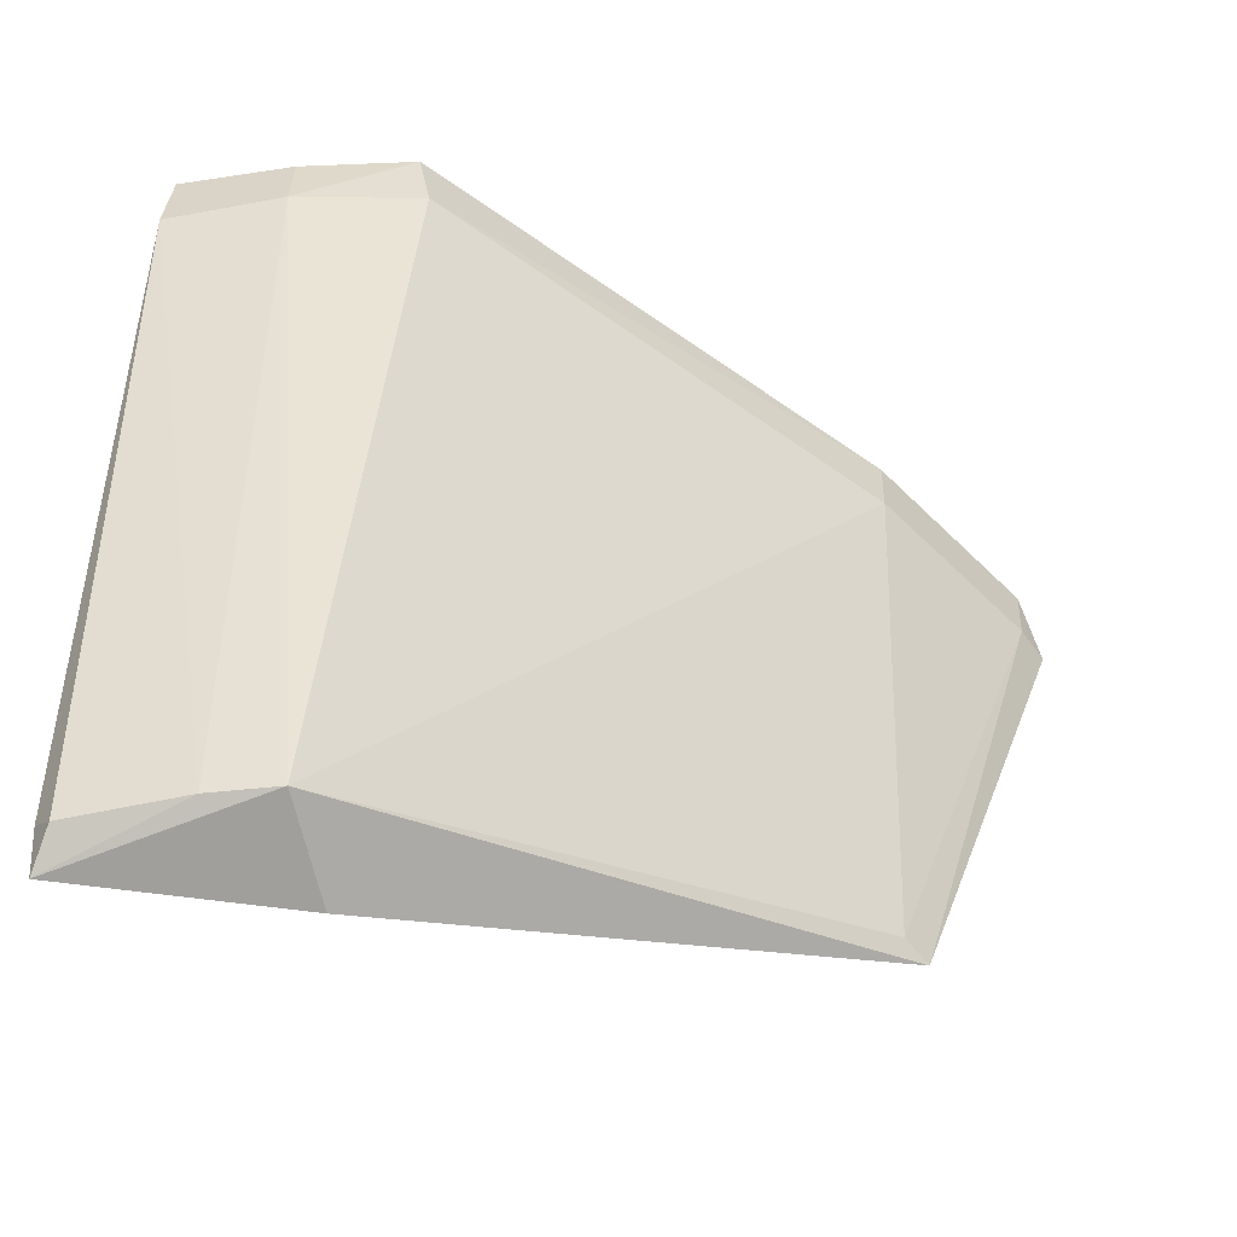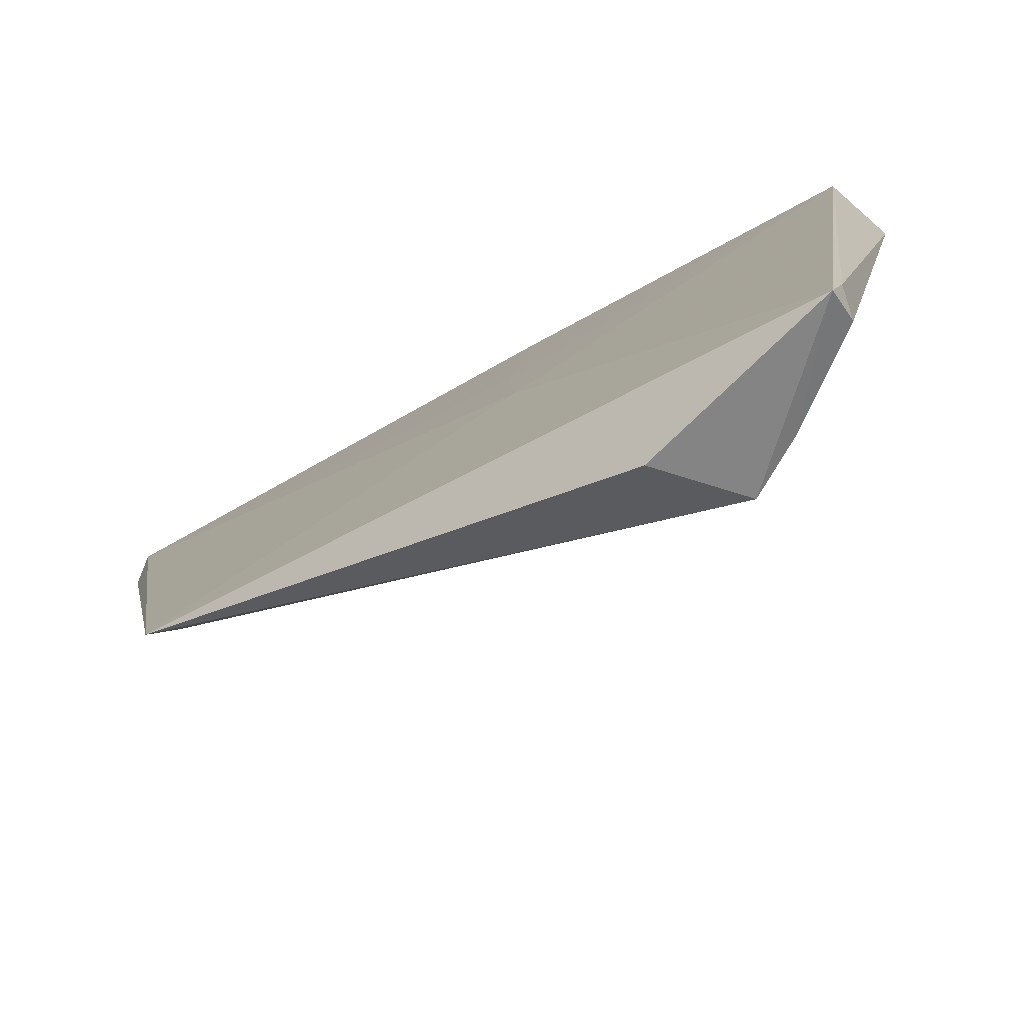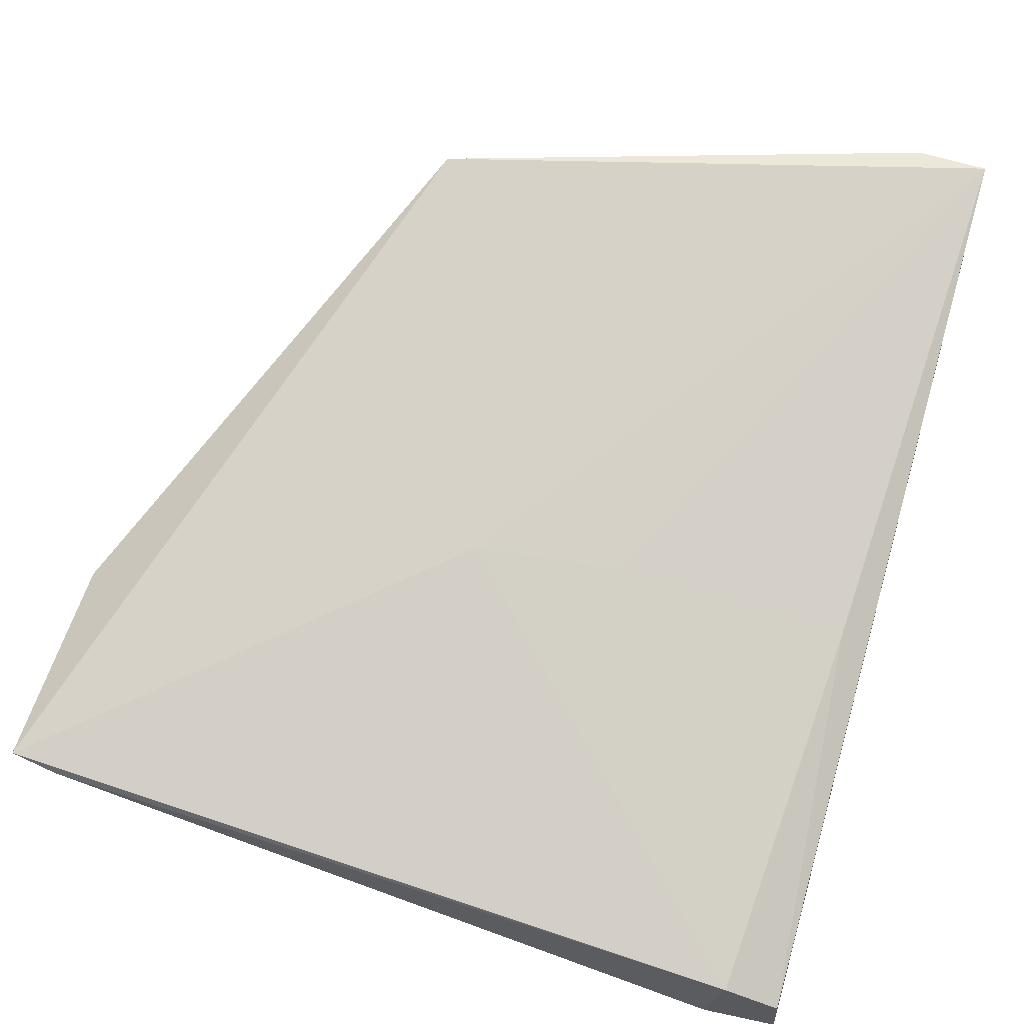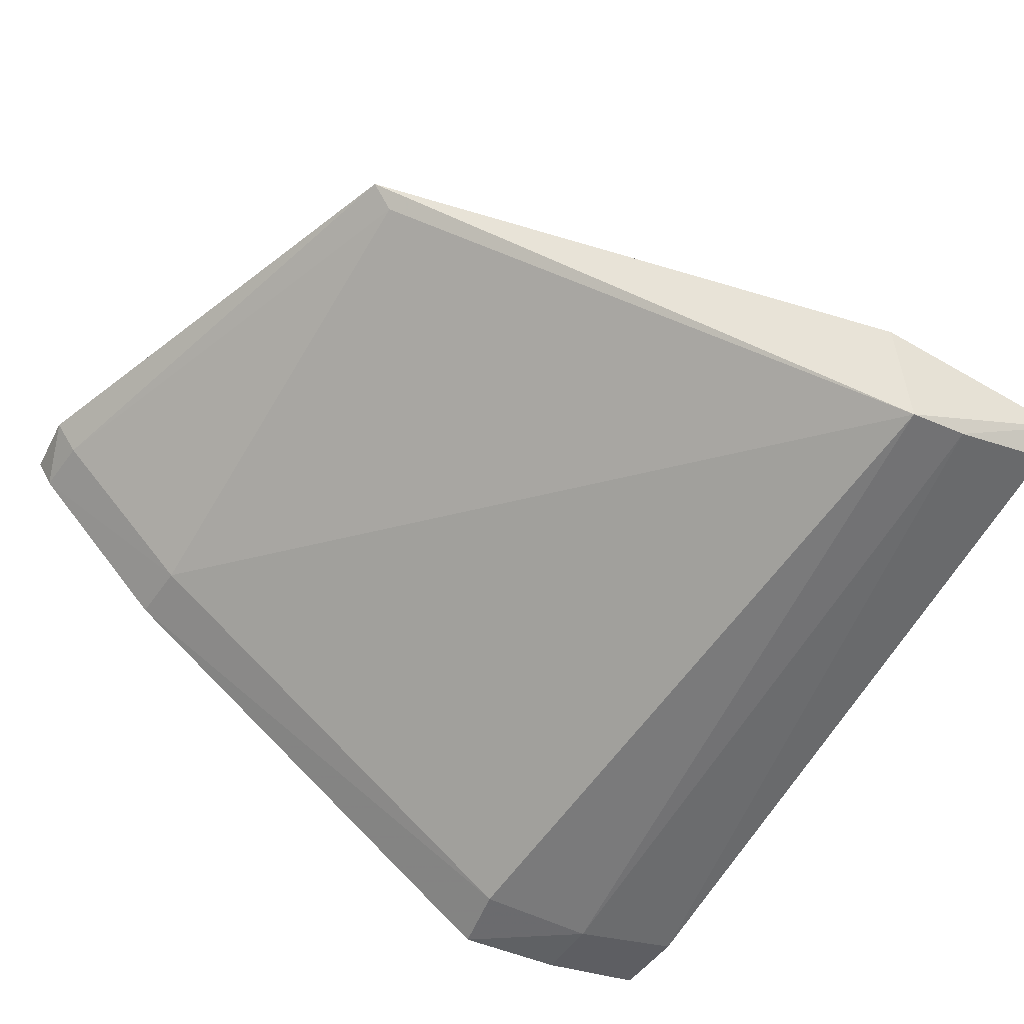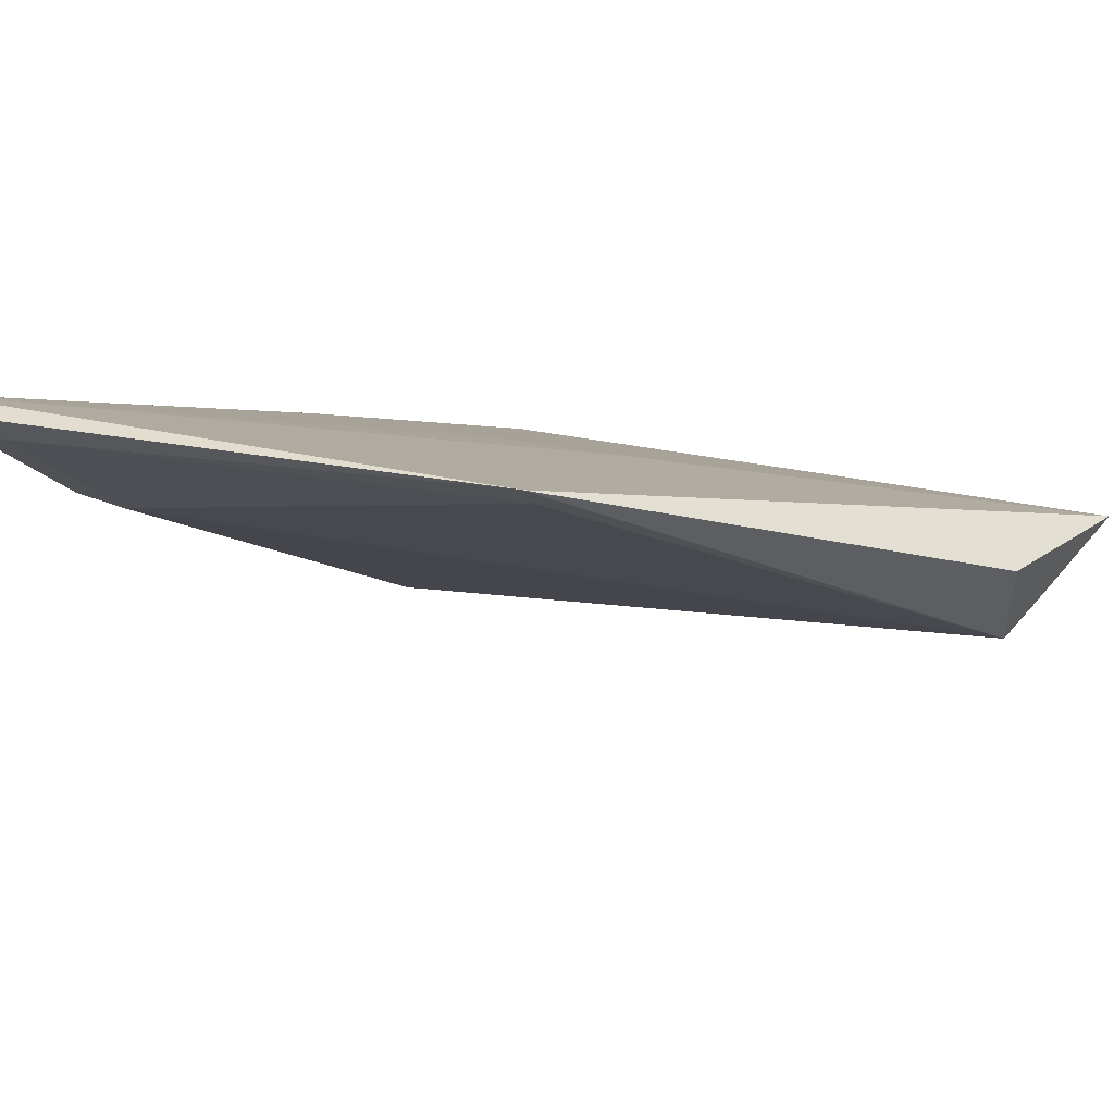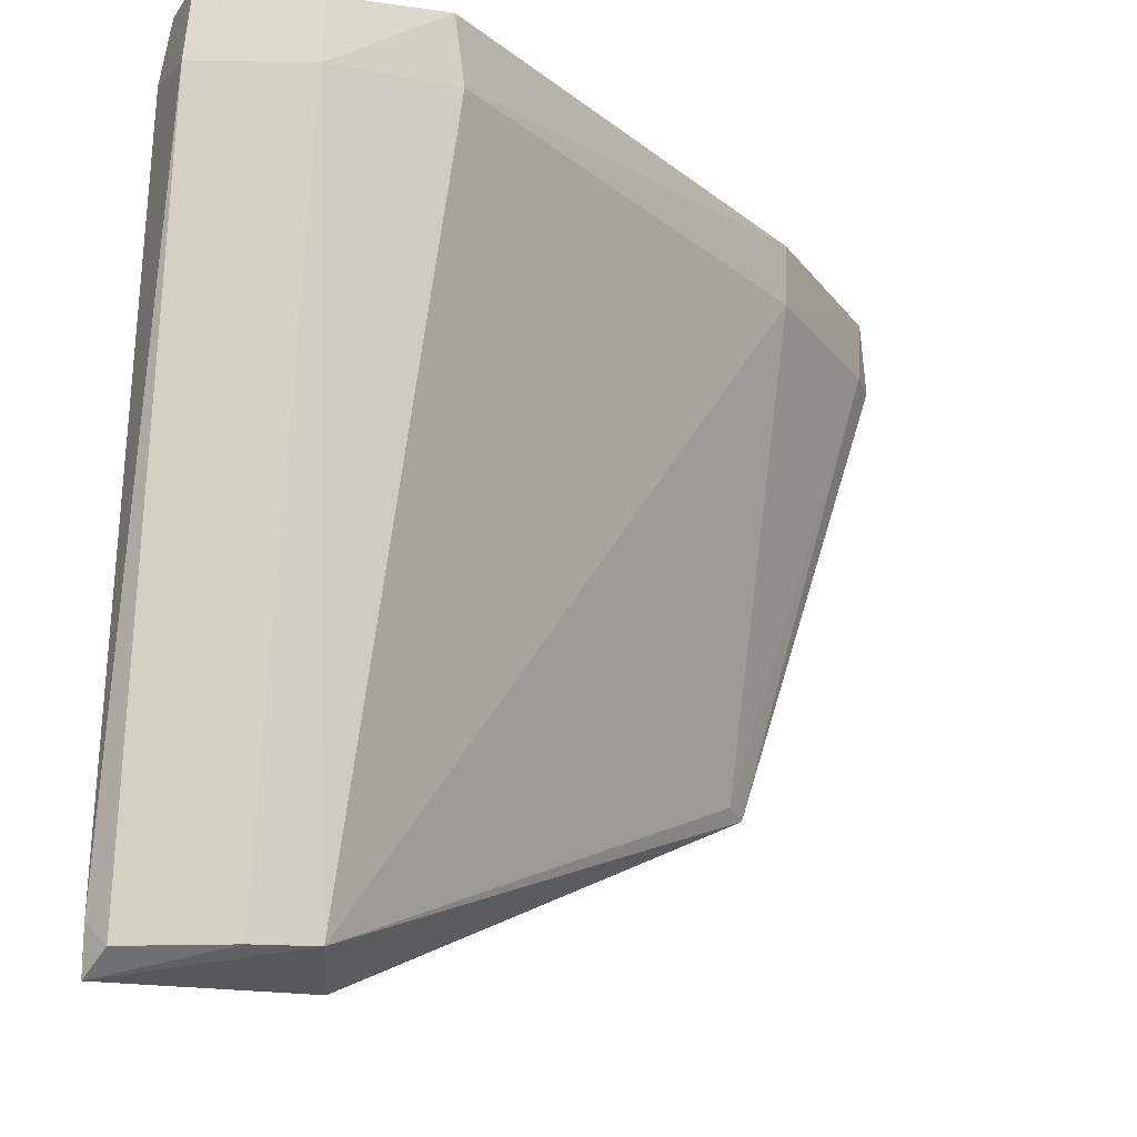
<metadata>
{"format":"obj","ext":"obj","renderer":"f3d","projection":"perspective","resolution":1024,"background":"white","views":[{"elev":-59.7,"azim":-1.8,"up":"+Z"},{"elev":-71.2,"azim":-126.0,"up":"+Z"},{"elev":55.1,"azim":-74.3,"up":"+Y"},{"elev":-48.2,"azim":148.3,"up":"+Y"},{"elev":30.0,"azim":124.4,"up":"+Y"},{"elev":-21.4,"azim":-19.3,"up":"+Z"}]}
</metadata>
<code>
v 0.09979 -0.0844 0.09895
v 0.1003 -0.08458 0.09326
v 0.08802 -0.08397 0.05428
v 0.03346 -0.1044 0.03304
v 0.05178 -0.1223 0.09791
v 0.05853 -0.09731 0.06518
v 0.08711 -0.0981 0.09835
v 0.04795 -0.1097 0.03522
v 0.03362 -0.1157 0.09768
v 0.0987 -0.08711 0.09826
v 0.08698 -0.09799 0.09312
v 0.03365 -0.1197 0.09193
v 0.05014 -0.1019 0.03385
v 0.03409 -0.1201 0.09772
v 0.03317 -0.1137 0.09334
v 0.09845 -0.08706 0.09332
v 0.08622 -0.08593 0.0547
v 0.05274 -0.1217 0.09252
v 0.0345 -0.1072 0.03476
v 0.04273 -0.1215 0.09255
v 0.0608 -0.1013 0.09601
v 0.03324 -0.1055 0.03664
v 0.04294 -0.1091 0.03511
v 0.04282 -0.1217 0.09778
v 0.06036 -0.09837 0.07711
f 1 2 3
f 6 1 3
f 6 3 4
f 7 1 5
f 10 2 1
f 10 1 7
f 11 10 7
f 13 8 4
f 13 4 3
f 13 3 8
f 14 5 1
f 14 1 9
f 14 9 12
f 15 6 4
f 15 12 9
f 16 3 2
f 16 2 10
f 16 10 11
f 17 11 8
f 17 8 3
f 17 16 11
f 17 3 16
f 18 11 7
f 18 7 5
f 18 8 11
f 20 14 12
f 20 18 5
f 20 8 18
f 21 15 9
f 21 9 1
f 22 15 4
f 22 12 15
f 22 19 12
f 22 4 19
f 23 19 4
f 23 4 8
f 23 8 20
f 23 20 12
f 23 12 19
f 24 20 5
f 24 5 14
f 24 14 20
f 25 21 1
f 25 1 6
f 25 6 15
f 25 15 21

</code>
